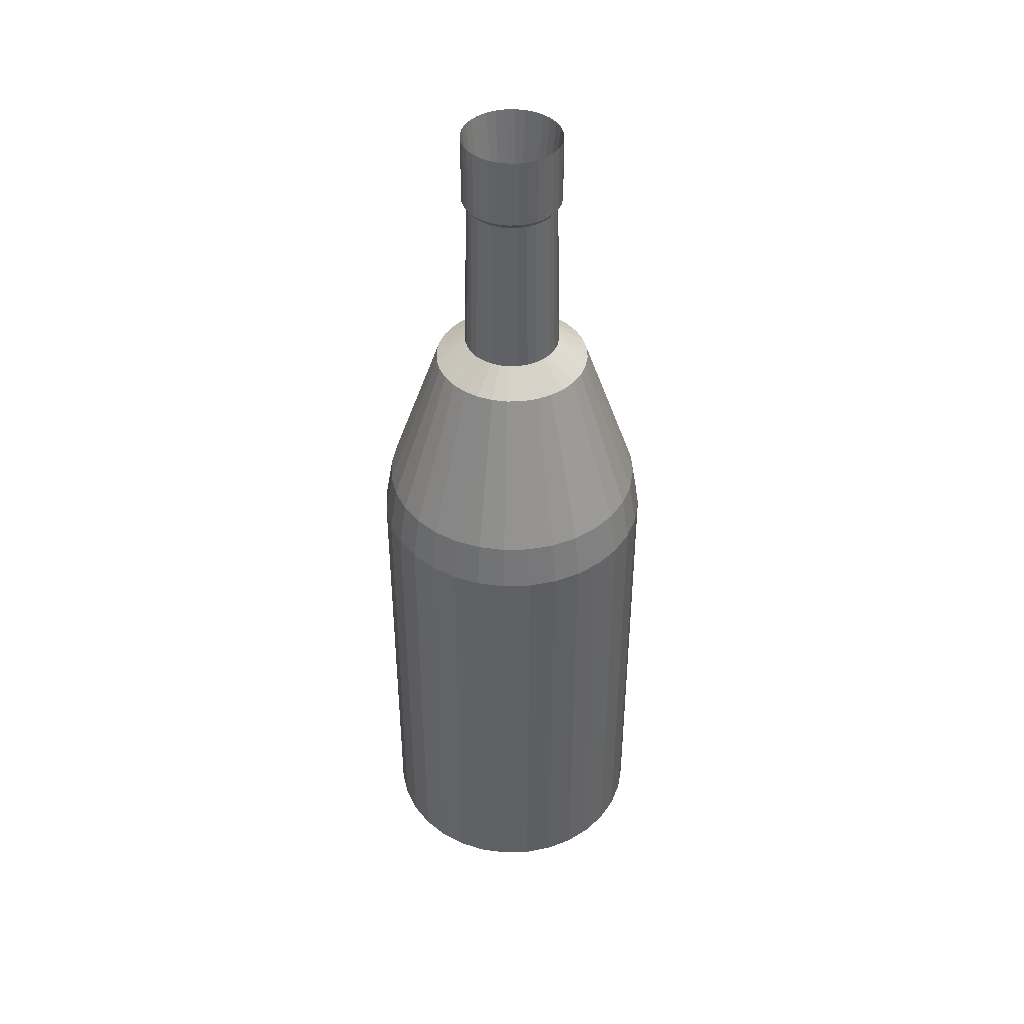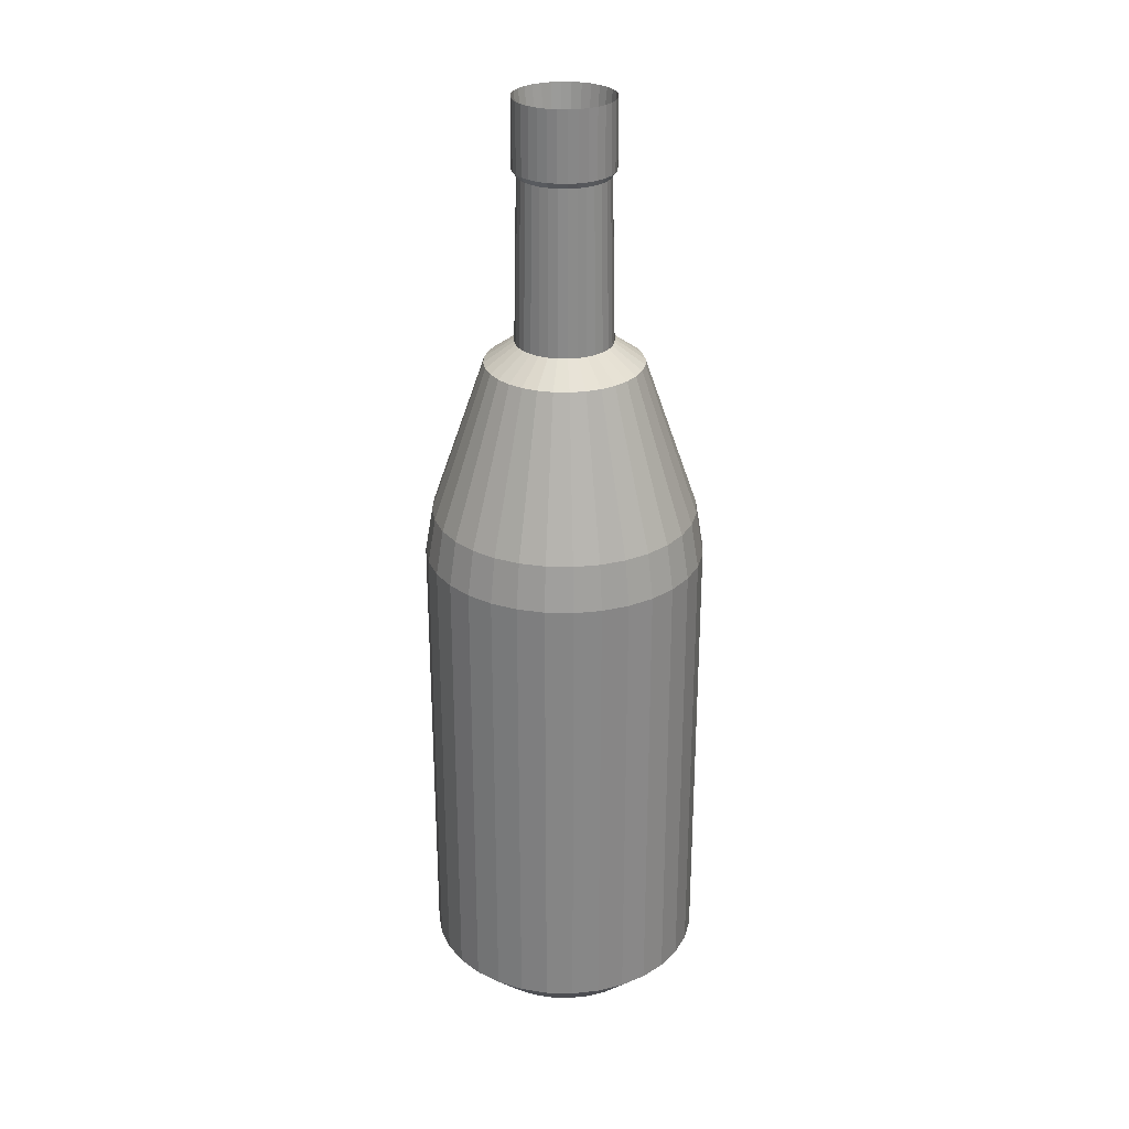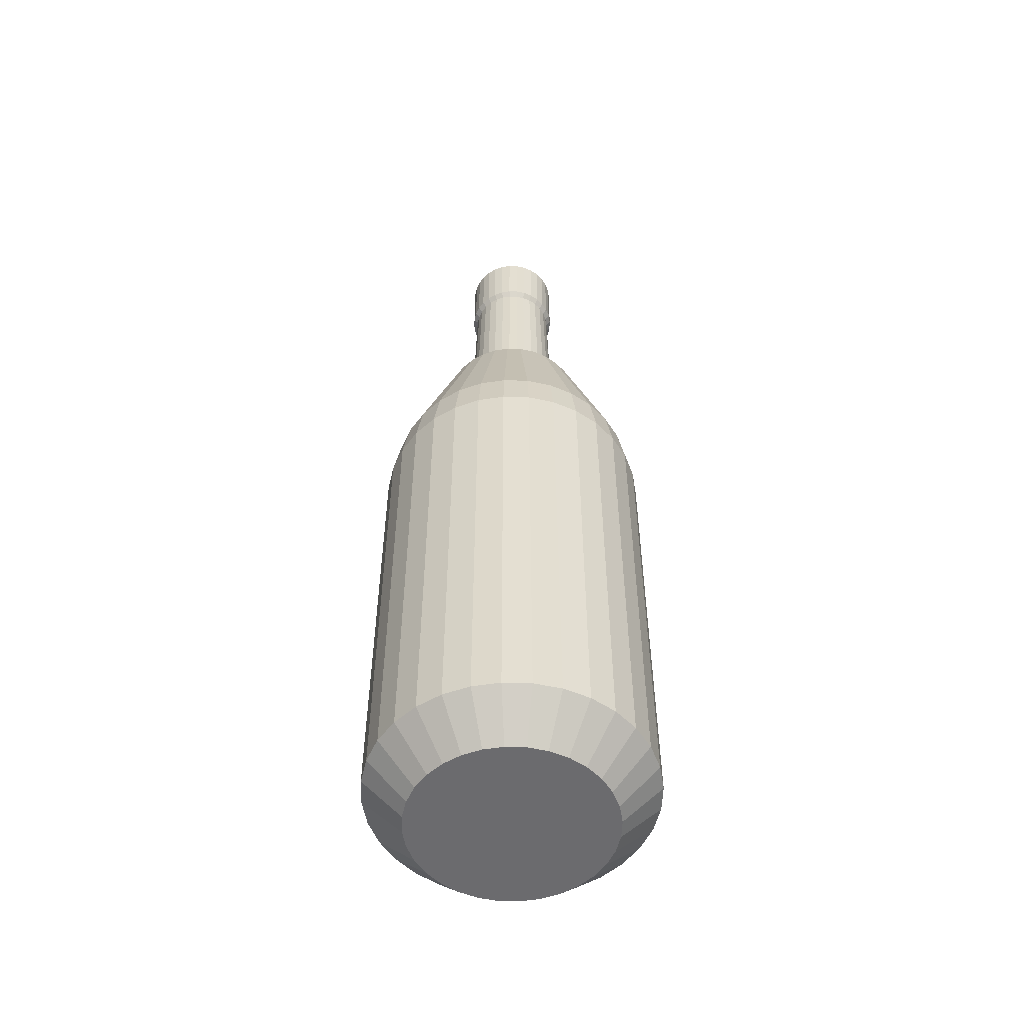
<metadata>
{"format":"obj","ext":"obj","renderer":"f3d","projection":"perspective","resolution":1024,"background":"white","views":[{"elev":42.5,"azim":14.8,"up":"+Y"},{"elev":27.9,"azim":19.0,"up":"+Y"},{"elev":-53.5,"azim":116.3,"up":"+Y"}]}
</metadata>
<code>
o Cylinder
v 0.07375 1.733 -0.3708
v 0.07804 1.603 -0.3923
v 0 1.603 -0.4
v 0 1.733 -0.378
v 0.1447 1.733 -0.3493
v 0.1531 1.603 -0.3696
v 0.21 1.733 -0.3143
v 0.2222 1.603 -0.3326
v 0.2673 1.733 -0.2673
v 0.2828 1.603 -0.2828
v 0.3143 1.733 -0.21
v 0.3326 1.603 -0.2222
v 0.3493 1.733 -0.1447
v 0.3696 1.603 -0.1531
v 0.3708 1.733 -0.07375
v 0.3923 1.603 -0.07804
v 0.378 1.733 0
v 0.4 1.603 0
v 0.3708 1.733 0.07375
v 0.3923 1.603 0.07804
v 0.3493 1.733 0.1447
v 0.3696 1.603 0.1531
v 0.3143 1.733 0.21
v 0.3326 1.603 0.2222
v 0.2673 1.733 0.2673
v 0.2828 1.603 0.2828
v 0.21 1.733 0.3143
v 0.2222 1.603 0.3326
v 0.1447 1.733 0.3493
v 0.1531 1.603 0.3696
v 0.07375 1.733 0.3708
v 0.07804 1.603 0.3923
v 0 1.733 0.378
v 0 1.603 0.4
v -0.07375 1.733 0.3708
v -0.07804 1.603 0.3923
v -0.1447 1.733 0.3493
v -0.1531 1.603 0.3696
v -0.21 1.733 0.3143
v -0.2222 1.603 0.3326
v -0.2673 1.733 0.2673
v -0.2828 1.603 0.2828
v -0.3143 1.733 0.21
v -0.3326 1.603 0.2222
v -0.3493 1.733 0.1447
v -0.3696 1.603 0.1531
v -0.3708 1.733 0.07375
v -0.3923 1.603 0.07804
v -0.378 1.733 0
v -0.4 1.603 0
v -0.3708 1.733 -0.07375
v -0.3923 1.603 -0.07804
v -0.3493 1.733 -0.1447
v -0.3696 1.603 -0.1531
v -0.3143 1.733 -0.21
v -0.3326 1.603 -0.2222
v -0.2673 1.733 -0.2673
v -0.2828 1.603 -0.2828
v -0.21 1.733 -0.3143
v -0.2222 1.603 -0.3326
v -0.1447 1.733 -0.3493
v -0.1531 1.603 -0.3696
v -0.07375 1.733 -0.3708
v -0.07804 1.603 -0.3923
v 0 2.177 -0.2244
v 0 2.72 -0.141
v 0.02751 2.72 -0.1383
v 0.04378 2.177 -0.2201
v 0.05396 2.72 -0.1303
v 0.08587 2.177 -0.2073
v 0.07834 2.72 -0.1172
v 0.1247 2.177 -0.1866
v 0.0997 2.72 -0.0997
v 0.1587 2.177 -0.1587
v 0.1172 2.72 -0.07834
v 0.1866 2.177 -0.1247
v 0.1303 2.72 -0.05396
v 0.2073 2.177 -0.08587
v 0.1383 2.72 -0.02751
v 0.2201 2.177 -0.04378
v 0.141 2.72 -0
v 0.2244 2.177 0
v 0.1383 2.72 0.02751
v 0.2201 2.177 0.04378
v 0.1303 2.72 0.05396
v 0.2073 2.177 0.08587
v 0.1172 2.72 0.07834
v 0.1866 2.177 0.1247
v 0.0997 2.72 0.0997
v 0.1587 2.177 0.1587
v 0.07834 2.72 0.1172
v 0.1247 2.177 0.1866
v 0.05396 2.72 0.1303
v 0.08587 2.177 0.2073
v 0.02751 2.72 0.1383
v 0.04378 2.177 0.2201
v 0 2.72 0.141
v 0 2.177 0.2244
v -0.02751 2.72 0.1383
v -0.04378 2.177 0.2201
v -0.05396 2.72 0.1303
v -0.08587 2.177 0.2073
v -0.07833 2.72 0.1172
v -0.1247 2.177 0.1866
v -0.0997 2.72 0.0997
v -0.1587 2.177 0.1587
v -0.1172 2.72 0.07834
v -0.1866 2.177 0.1247
v -0.1303 2.72 0.05396
v -0.2073 2.177 0.08587
v -0.1383 2.72 0.02751
v -0.2201 2.177 0.04378
v -0.141 2.72 0
v -0.2244 2.177 0
v -0.1383 2.72 -0.02751
v -0.2201 2.177 -0.04378
v -0.1303 2.72 -0.05396
v -0.2073 2.177 -0.08587
v -0.1172 2.72 -0.07834
v -0.1866 2.177 -0.1247
v -0.0997 2.72 -0.0997
v -0.1587 2.177 -0.1587
v -0.07833 2.72 -0.1172
v -0.1247 2.177 -0.1866
v -0.05396 2.72 -0.1303
v -0.08587 2.177 -0.2073
v -0.02751 2.72 -0.1383
v -0.04378 2.177 -0.2201
v -0.1024 2.052 -0.2471
v -0.1282 1.858 -0.3095
v -0.1861 1.858 -0.2785
v -0.1486 2.052 -0.2224
v -0.1892 2.052 -0.1892
v -0.2368 1.858 -0.2368
v -0.2785 1.858 -0.1861
v -0.2224 2.052 -0.1486
v -0.2471 2.052 -0.1024
v -0.3095 1.858 -0.1282
v -0.3285 1.858 -0.06535
v -0.2624 2.052 -0.05219
v -0.2675 2.052 0
v -0.335 1.858 0
v -0.3285 1.858 0.06535
v -0.2624 2.052 0.05219
v -0.2471 2.052 0.1024
v -0.3095 1.858 0.1282
v -0.2785 1.858 0.1861
v -0.2224 2.052 0.1486
v -0.1892 2.052 0.1892
v -0.2368 1.858 0.2368
v -0.1861 1.858 0.2785
v -0.1486 2.052 0.2224
v -0.1024 2.052 0.2471
v -0.1282 1.858 0.3095
v -0.06535 1.858 0.3285
v -0.05219 2.052 0.2624
v 0 2.052 0.2675
v 0 1.858 0.335
v 0.06535 1.858 0.3285
v 0.05219 2.052 0.2624
v 0.1024 2.052 0.2471
v 0.1282 1.858 0.3095
v 0.1861 1.858 0.2785
v 0.1486 2.052 0.2224
v 0.1892 2.052 0.1892
v 0.2368 1.858 0.2368
v 0.2785 1.858 0.1861
v 0.2224 2.052 0.1486
v 0.2471 2.052 0.1024
v 0.3095 1.858 0.1282
v 0.3285 1.858 0.06535
v 0.2624 2.052 0.05219
v 0.2675 2.052 0
v 0.335 1.858 0
v 0.3285 1.858 -0.06535
v 0.2624 2.052 -0.05219
v 0.2471 2.052 -0.1024
v 0.3095 1.858 -0.1282
v 0.2785 1.858 -0.1861
v 0.2224 2.052 -0.1486
v 0.1892 2.052 -0.1892
v 0.2368 1.858 -0.2368
v 0.1486 2.052 -0.2224
v 0.1861 1.858 -0.2785
v 0.1282 1.858 -0.3095
v 0.1024 2.052 -0.2471
v -0.06535 1.858 -0.3285
v -0.05219 2.052 -0.2624
v 0.05219 2.052 -0.2624
v 0.06535 1.858 -0.3285
v 0 2.052 -0.2675
v 0 1.858 -0.335
v -0 2.238 -0.1382
v 0.02696 2.238 -0.1355
v 0.05288 2.238 -0.1277
v 0.07677 2.238 -0.1149
v 0.09771 2.238 -0.09771
v 0.1149 2.238 -0.07677
v 0.1277 2.238 -0.05288
v 0.1355 2.238 -0.02696
v 0.1382 2.238 -0
v 0.1355 2.238 0.02696
v 0.1277 2.238 0.05288
v 0.1149 2.238 0.07677
v 0.09771 2.238 0.09771
v 0.07677 2.238 0.1149
v 0.05288 2.238 0.1277
v 0.02696 2.238 0.1355
v 0 2.238 0.1382
v -0.02696 2.238 0.1355
v -0.05288 2.238 0.1277
v -0.07677 2.238 0.1149
v -0.09771 2.238 0.09771
v -0.1149 2.238 0.07677
v -0.1277 2.238 0.05288
v -0.1355 2.238 0.02696
v -0.1382 2.238 0
v -0.1355 2.238 -0.02696
v -0.1277 2.238 -0.05288
v -0.1149 2.238 -0.07677
v -0.09771 2.238 -0.09771
v -0.07677 2.238 -0.1149
v -0.05288 2.238 -0.1277
v -0.02696 2.238 -0.1355
v 0 2.703 -0.1284
v 0.02505 2.703 -0.1259
v 0.04913 2.703 -0.1186
v 0.07133 2.703 -0.1067
v 0.09078 2.703 -0.09078
v 0.1067 2.703 -0.07132
v 0.1186 2.703 -0.04913
v 0.1259 2.703 -0.02505
v 0.1284 2.703 -0
v 0.1259 2.703 0.02505
v 0.1186 2.703 0.04913
v 0.1067 2.703 0.07132
v 0.09078 2.703 0.09078
v 0.07133 2.703 0.1067
v 0.04913 2.703 0.1186
v 0.02505 2.703 0.1259
v 0 2.703 0.1284
v -0.02505 2.703 0.1259
v -0.04913 2.703 0.1186
v -0.07132 2.703 0.1067
v -0.09078 2.703 0.09078
v -0.1067 2.703 0.07132
v -0.1186 2.703 0.04913
v -0.1259 2.703 0.02505
v -0.1284 2.703 0
v -0.1259 2.703 -0.02505
v -0.1186 2.703 -0.04913
v -0.1067 2.703 -0.07132
v -0.09078 2.703 -0.09078
v -0.07132 2.703 -0.1067
v -0.04913 2.703 -0.1186
v -0.02505 2.703 -0.1259
v 0 2.752 -0.1212
v 0.02364 2.752 -0.1188
v 0.04637 2.752 -0.1119
v 0.06732 2.752 -0.1007
v 0.08568 2.752 -0.08568
v 0.1007 2.752 -0.06732
v 0.1119 2.752 -0.04637
v 0.1188 2.752 -0.02364
v 0.1212 2.752 -0
v 0.1188 2.752 0.02364
v 0.1119 2.752 0.04637
v 0.1007 2.752 0.06732
v 0.08568 2.752 0.08568
v 0.06732 2.752 0.1007
v 0.04637 2.752 0.1119
v 0.02364 2.752 0.1188
v 0 2.752 0.1212
v -0.02364 2.752 0.1188
v -0.04637 2.752 0.1119
v -0.06732 2.752 0.1007
v -0.08568 2.752 0.08568
v -0.1007 2.752 0.06732
v -0.1119 2.752 0.04637
v -0.1188 2.752 0.02364
v -0.1212 2.752 0
v -0.1188 2.752 -0.02364
v -0.1119 2.752 -0.04637
v -0.1007 2.752 -0.06732
v -0.08568 2.752 -0.08568
v -0.06732 2.752 -0.1007
v -0.04637 2.752 -0.1119
v -0.02364 2.752 -0.1188
v 0 2.912 -0.141
v 0.02751 2.912 -0.1383
v 0.05396 2.912 -0.1303
v 0.07834 2.912 -0.1172
v 0.0997 2.912 -0.0997
v 0.1172 2.912 -0.07834
v 0.1303 2.912 -0.05396
v 0.1383 2.912 -0.02751
v 0.141 2.912 -0
v 0.1383 2.912 0.02751
v 0.1303 2.912 0.05396
v 0.1172 2.912 0.07834
v 0.0997 2.912 0.0997
v 0.07834 2.912 0.1172
v 0.05396 2.912 0.1303
v 0.02751 2.912 0.1383
v 0 2.912 0.141
v -0.02751 2.912 0.1383
v -0.05396 2.912 0.1303
v -0.07833 2.912 0.1172
v -0.0997 2.912 0.0997
v -0.1172 2.912 0.07834
v -0.1303 2.912 0.05396
v -0.1383 2.912 0.02751
v -0.141 2.912 0
v -0.1383 2.912 -0.02751
v -0.1303 2.912 -0.05396
v -0.1172 2.912 -0.07834
v -0.0997 2.912 -0.0997
v -0.07833 2.912 -0.1172
v -0.05396 2.912 -0.1303
v -0.02751 2.912 -0.1383
v 0 0.17 -0.2865
v 0 0.2829 -0.4
v 0.07804 0.2829 -0.3923
v 0.0559 0.17 -0.281
v 0.1531 0.2829 -0.3696
v 0.1096 0.17 -0.2647
v 0.2222 0.2829 -0.3326
v 0.1592 0.17 -0.2382
v 0.2828 0.2829 -0.2828
v 0.2026 0.17 -0.2026
v 0.3326 0.2829 -0.2222
v 0.2382 0.17 -0.1592
v 0.3696 0.2829 -0.1531
v 0.2647 0.17 -0.1096
v 0.3923 0.2829 -0.07804
v 0.281 0.17 -0.0559
v 0.4 0.2829 0
v 0.2865 0.17 0
v 0.3923 0.2829 0.07804
v 0.281 0.17 0.0559
v 0.3696 0.2829 0.1531
v 0.2647 0.17 0.1096
v 0.3326 0.2829 0.2222
v 0.2382 0.17 0.1592
v 0.2828 0.2829 0.2828
v 0.2026 0.17 0.2026
v 0.2222 0.2829 0.3326
v 0.1592 0.17 0.2382
v 0.1531 0.2829 0.3696
v 0.1096 0.17 0.2647
v 0.07804 0.2829 0.3923
v 0.0559 0.17 0.281
v 0 0.2829 0.4
v -0 0.17 0.2865
v -0.07804 0.2829 0.3923
v -0.0559 0.17 0.281
v -0.1531 0.2829 0.3696
v -0.1096 0.17 0.2647
v -0.2222 0.2829 0.3326
v -0.1592 0.17 0.2382
v -0.2828 0.2829 0.2828
v -0.2026 0.17 0.2026
v -0.3326 0.2829 0.2222
v -0.2382 0.17 0.1592
v -0.3696 0.2829 0.1531
v -0.2647 0.17 0.1096
v -0.3923 0.2829 0.07804
v -0.281 0.17 0.0559
v -0.4 0.2829 0
v -0.2865 0.17 -0
v -0.3923 0.2829 -0.07804
v -0.281 0.17 -0.0559
v -0.3696 0.2829 -0.1531
v -0.2647 0.17 -0.1096
v -0.3326 0.2829 -0.2222
v -0.2382 0.17 -0.1592
v -0.2828 0.2829 -0.2828
v -0.2026 0.17 -0.2026
v -0.2222 0.2829 -0.3326
v -0.1592 0.17 -0.2382
v -0.1531 0.2829 -0.3696
v -0.1096 0.17 -0.2647
v -0.07804 0.2829 -0.3923
v -0.0559 0.17 -0.281
f 325 6 8 327
f 68 70 186 189
f 70 72 183 186
f 72 74 181 183
f 74 76 180 181
f 76 78 177 180
f 78 80 176 177
f 80 82 173 176
f 82 84 172 173
f 84 86 169 172
f 86 88 168 169
f 88 90 165 168
f 90 92 164 165
f 92 94 161 164
f 94 96 160 161
f 96 98 157 160
f 98 100 156 157
f 100 102 153 156
f 102 104 152 153
f 104 106 149 152
f 106 108 148 149
f 108 110 145 148
f 110 112 144 145
f 112 114 141 144
f 114 116 140 141
f 116 118 137 140
f 118 120 136 137
f 120 122 133 136
f 122 124 132 133
f 126 128 188 129
f 192 190 1 4
f 128 65 191 188
f 383 64 3 322
f 321 324 326 328 330 332 334 336 338 340 342 344 346 348 350 352 354 356 358 360 362 364 366 368 370 372 374 376 378 380 382 384
f 323 2 6 325
f 329 10 12 331
f 331 12 14 333
f 333 14 16 335
f 335 16 18 337
f 337 18 20 339
f 339 20 22 341
f 341 22 24 343
f 343 24 26 345
f 345 26 28 347
f 347 28 30 349
f 349 30 32 351
f 351 32 34 353
f 353 34 36 355
f 355 36 38 357
f 357 38 40 359
f 359 40 42 361
f 361 42 44 363
f 363 44 46 365
f 365 46 48 367
f 367 48 50 369
f 369 50 52 371
f 371 52 54 373
f 373 54 56 375
f 375 56 58 377
f 377 58 60 379
f 379 60 62 381
f 381 62 64 383
f 327 8 10 329
f 2 3 4 1
f 6 2 1 5
f 8 6 5 7
f 10 8 7 9
f 12 10 9 11
f 14 12 11 13
f 16 14 13 15
f 18 16 15 17
f 20 18 17 19
f 22 20 19 21
f 24 22 21 23
f 26 24 23 25
f 28 26 25 27
f 30 28 27 29
f 32 30 29 31
f 34 32 31 33
f 36 34 33 35
f 38 36 35 37
f 40 38 37 39
f 42 40 39 41
f 44 42 41 43
f 46 44 43 45
f 48 46 45 47
f 50 48 47 49
f 52 50 49 51
f 54 52 51 53
f 56 54 53 55
f 58 56 55 57
f 60 58 57 59
f 62 60 59 61
f 64 62 61 63
f 3 64 63 4
f 83 81 297 298
f 68 65 193 194
f 70 68 194 195
f 72 70 195 196
f 74 72 196 197
f 76 74 197 198
f 78 76 198 199
f 80 78 199 200
f 82 80 200 201
f 84 82 201 202
f 86 84 202 203
f 88 86 203 204
f 90 88 204 205
f 92 90 205 206
f 94 92 206 207
f 96 94 207 208
f 98 96 208 209
f 100 98 209 210
f 102 100 210 211
f 104 102 211 212
f 106 104 212 213
f 108 106 213 214
f 110 108 214 215
f 112 110 215 216
f 114 112 216 217
f 116 114 217 218
f 118 116 218 219
f 120 118 219 220
f 122 120 220 221
f 124 122 221 222
f 126 124 222 223
f 128 126 223 224
f 65 128 224 193
f 65 68 189 191
f 190 185 5 1
f 187 192 4 63
f 131 130 61 59
f 130 187 63 61
f 134 131 59 57
f 135 134 57 55
f 138 135 55 53
f 139 138 53 51
f 142 139 51 49
f 143 142 49 47
f 146 143 47 45
f 147 146 45 43
f 150 147 43 41
f 151 150 41 39
f 154 151 39 37
f 155 154 37 35
f 158 155 35 33
f 159 158 33 31
f 162 159 31 29
f 163 162 29 27
f 166 163 27 25
f 167 166 25 23
f 170 167 23 21
f 171 170 21 19
f 174 171 19 17
f 175 174 17 15
f 178 175 15 13
f 179 178 13 11
f 182 179 11 9
f 184 182 9 7
f 185 184 7 5
f 184 185 186 183
f 178 179 180 177
f 174 175 176 173
f 170 171 172 169
f 166 167 168 165
f 162 163 164 161
f 158 159 160 157
f 154 155 156 153
f 150 151 152 149
f 146 147 148 145
f 142 143 144 141
f 138 139 140 137
f 134 135 136 133
f 130 131 132 129
f 192 187 188 191
f 190 192 191 189
f 182 184 183 181
f 179 182 181 180
f 175 178 177 176
f 171 174 173 172
f 167 170 169 168
f 163 166 165 164
f 159 162 161 160
f 155 158 157 156
f 151 154 153 152
f 147 150 149 148
f 143 146 145 144
f 139 142 141 140
f 135 138 137 136
f 131 134 133 132
f 187 130 129 188
f 185 190 189 186
f 124 126 129 132
f 225 226 194 193
f 226 227 195 194
f 227 228 196 195
f 228 229 197 196
f 229 230 198 197
f 230 231 199 198
f 231 232 200 199
f 232 233 201 200
f 233 234 202 201
f 234 235 203 202
f 235 236 204 203
f 236 237 205 204
f 237 238 206 205
f 238 239 207 206
f 239 240 208 207
f 240 241 209 208
f 241 242 210 209
f 242 243 211 210
f 243 244 212 211
f 244 245 213 212
f 245 246 214 213
f 246 247 215 214
f 247 248 216 215
f 248 249 217 216
f 249 250 218 217
f 250 251 219 218
f 251 252 220 219
f 252 253 221 220
f 253 254 222 221
f 254 255 223 222
f 255 256 224 223
f 256 225 193 224
f 127 66 225 256
f 125 127 256 255
f 123 125 255 254
f 121 123 254 253
f 119 121 253 252
f 117 119 252 251
f 115 117 251 250
f 113 115 250 249
f 111 113 249 248
f 109 111 248 247
f 107 109 247 246
f 105 107 246 245
f 103 105 245 244
f 101 103 244 243
f 99 101 243 242
f 97 99 242 241
f 95 97 241 240
f 93 95 240 239
f 91 93 239 238
f 89 91 238 237
f 87 89 237 236
f 85 87 236 235
f 83 85 235 234
f 81 83 234 233
f 79 81 233 232
f 77 79 232 231
f 75 77 231 230
f 73 75 230 229
f 71 73 229 228
f 69 71 228 227
f 67 69 227 226
f 66 67 226 225
f 258 257 288 287 286 285 284 283 282 281 280 279 278 277 276 275 274 273 272 271 270 269 268 267 266 265 264 263 262 261 260 259
f 111 109 311 312
f 85 83 298 299
f 113 111 312 313
f 87 85 299 300
f 115 113 313 314
f 89 87 300 301
f 117 115 314 315
f 91 89 301 302
f 119 117 315 316
f 93 91 302 303
f 67 66 289 290
f 121 119 316 317
f 95 93 303 304
f 69 67 290 291
f 123 121 317 318
f 97 95 304 305
f 71 69 291 292
f 125 123 318 319
f 99 97 305 306
f 73 71 292 293
f 127 125 319 320
f 101 99 306 307
f 75 73 293 294
f 66 127 320 289
f 103 101 307 308
f 77 75 294 295
f 105 103 308 309
f 79 77 295 296
f 107 105 309 310
f 81 79 296 297
f 109 107 310 311
f 257 258 290 289
f 258 259 291 290
f 259 260 292 291
f 260 261 293 292
f 261 262 294 293
f 262 263 295 294
f 263 264 296 295
f 264 265 297 296
f 265 266 298 297
f 266 267 299 298
f 267 268 300 299
f 268 269 301 300
f 269 270 302 301
f 270 271 303 302
f 271 272 304 303
f 272 273 305 304
f 273 274 306 305
f 274 275 307 306
f 275 276 308 307
f 276 277 309 308
f 277 278 310 309
f 278 279 311 310
f 279 280 312 311
f 280 281 313 312
f 281 282 314 313
f 282 283 315 314
f 283 284 316 315
f 284 285 317 316
f 285 286 318 317
f 286 287 319 318
f 287 288 320 319
f 288 257 289 320
f 322 323 324 321
f 323 325 326 324
f 325 327 328 326
f 327 329 330 328
f 329 331 332 330
f 331 333 334 332
f 333 335 336 334
f 335 337 338 336
f 337 339 340 338
f 339 341 342 340
f 341 343 344 342
f 343 345 346 344
f 345 347 348 346
f 347 349 350 348
f 349 351 352 350
f 351 353 354 352
f 353 355 356 354
f 355 357 358 356
f 357 359 360 358
f 359 361 362 360
f 361 363 364 362
f 363 365 366 364
f 365 367 368 366
f 367 369 370 368
f 369 371 372 370
f 371 373 374 372
f 373 375 376 374
f 375 377 378 376
f 377 379 380 378
f 379 381 382 380
f 381 383 384 382
f 383 322 321 384
f 322 3 2 323

</code>
